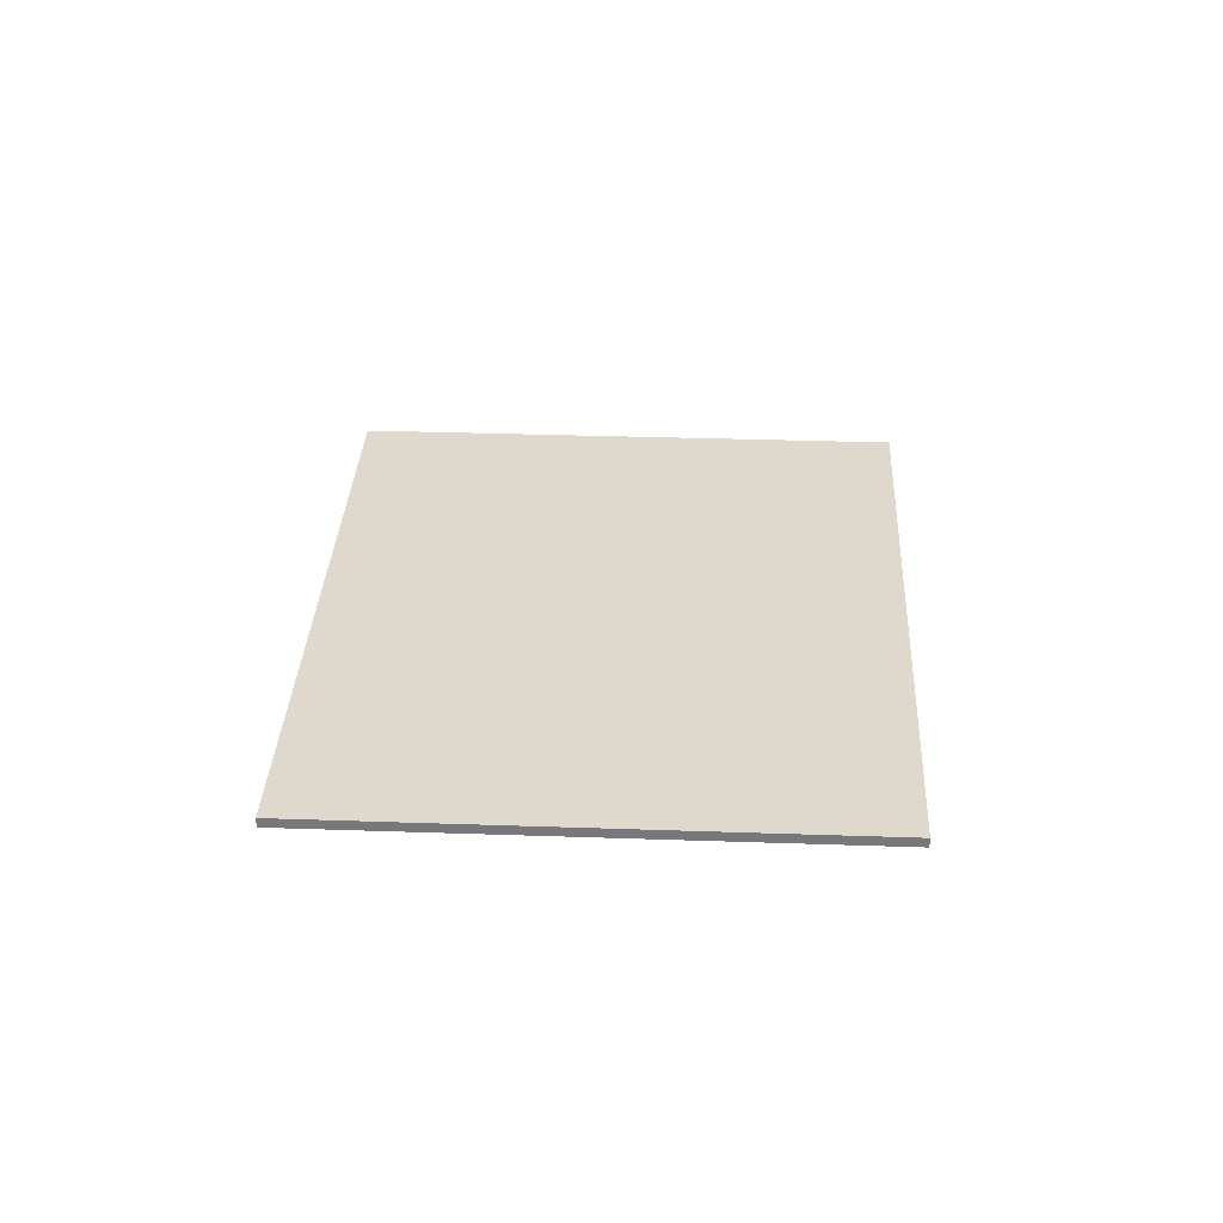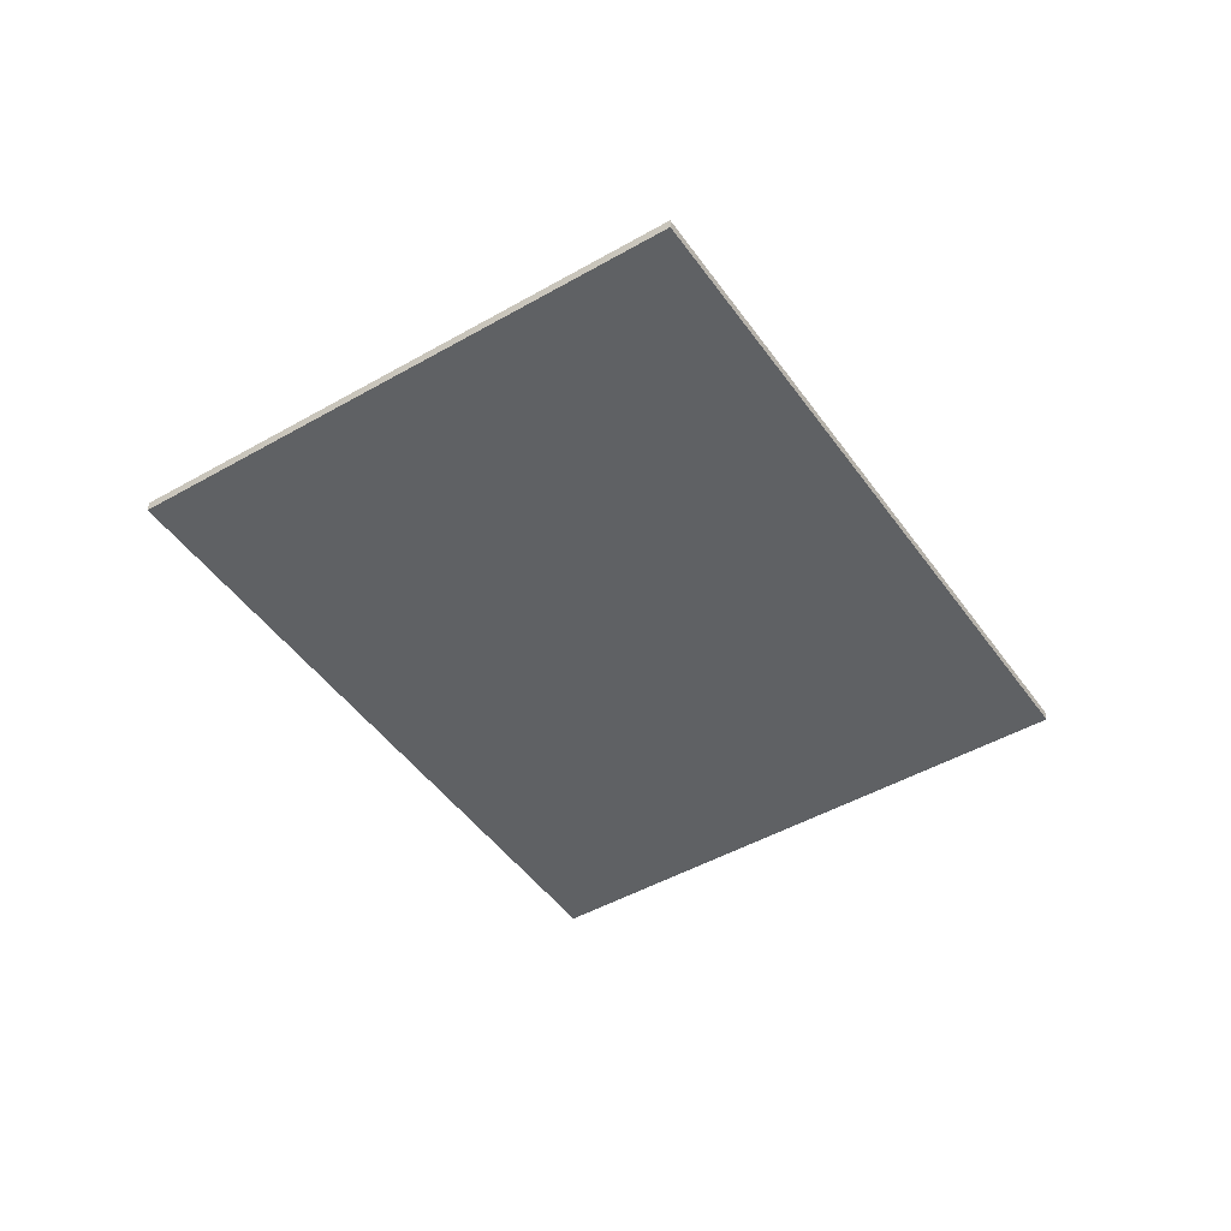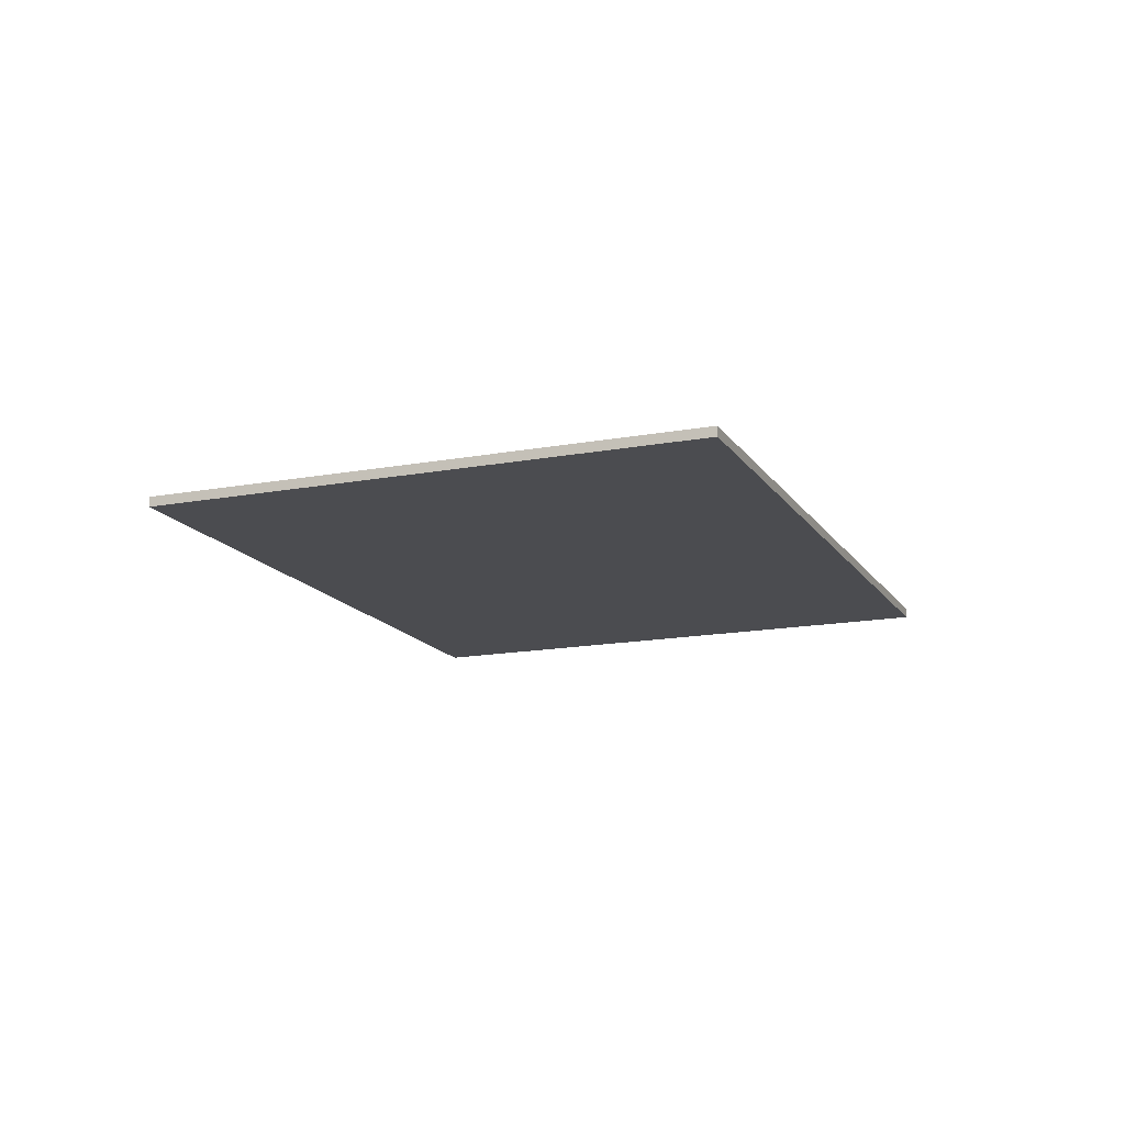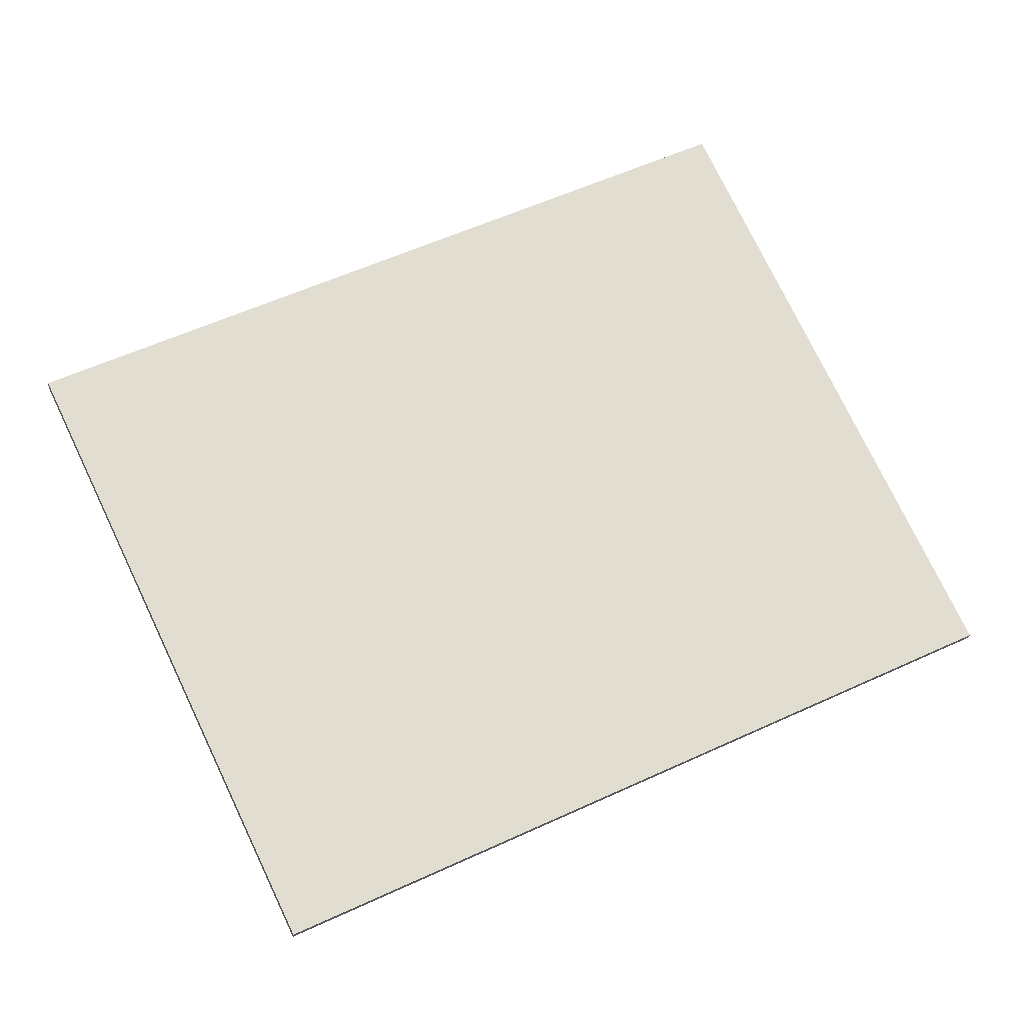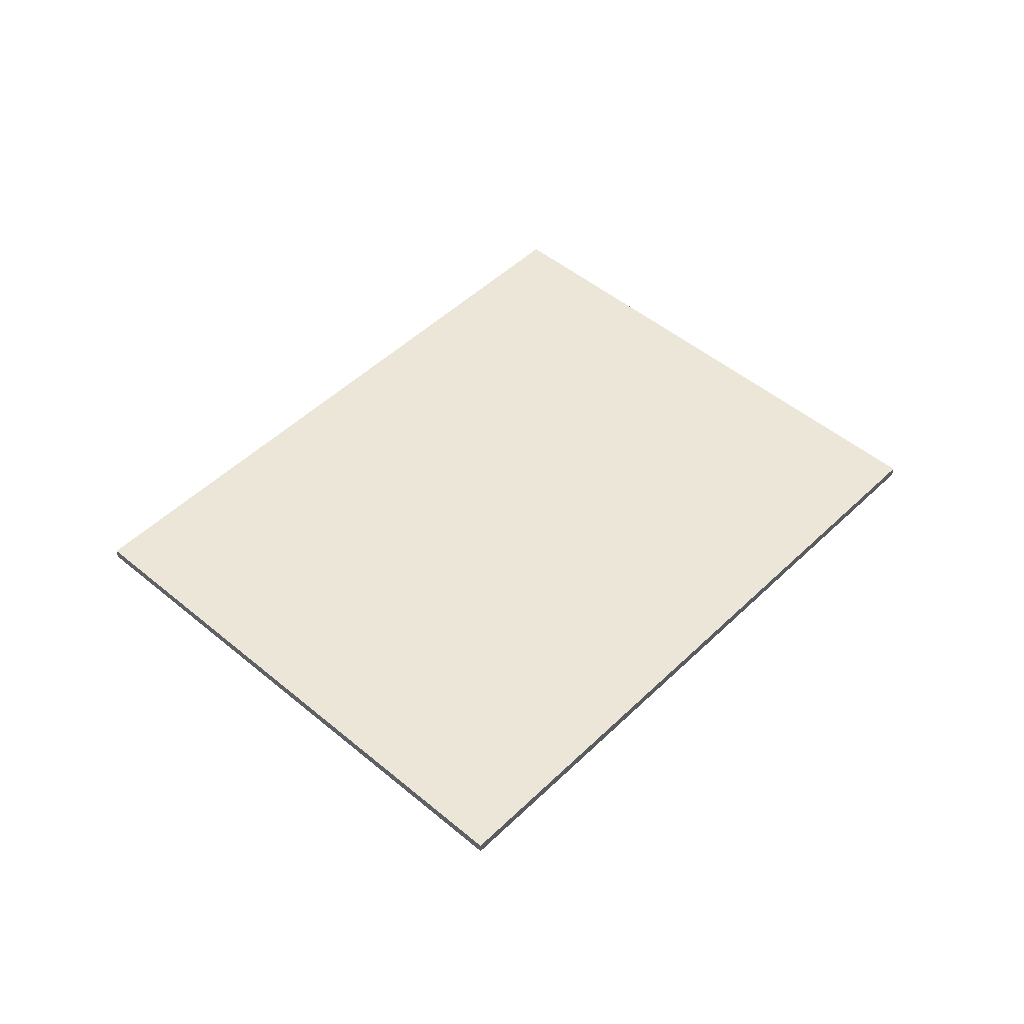
<metadata>
{"format":"obj","ext":"obj","renderer":"f3d","projection":"perspective","resolution":1024,"background":"white","views":[{"elev":32.1,"azim":-61.6,"up":"+Y"},{"elev":-46.5,"azim":-31.2,"up":"+Y"},{"elev":-15.2,"azim":137.4,"up":"+Y"},{"elev":-20.9,"azim":172.2,"up":"+Z"},{"elev":48.7,"azim":158.6,"up":"+Y"}]}
</metadata>
<code>
v  3.689 0.058 -1.767
v  1.431 0.058 2.986
v  5.12 0.058 1.219
v  0 0.058 3.551e-18
v  5.12 -7.464e-17 1.219
v  3.689 1.082e-16 -1.767
v  0 0 0
v  1.431 -1.828e-16 2.986
g defaultobject
f 1 2 3
f 2 1 4
f 5 1 3
f 1 5 6
f 6 4 1
f 4 6 7
f 7 2 4
f 2 7 8
f 8 3 2
f 3 8 5
f 8 6 5
f 6 8 7

</code>
